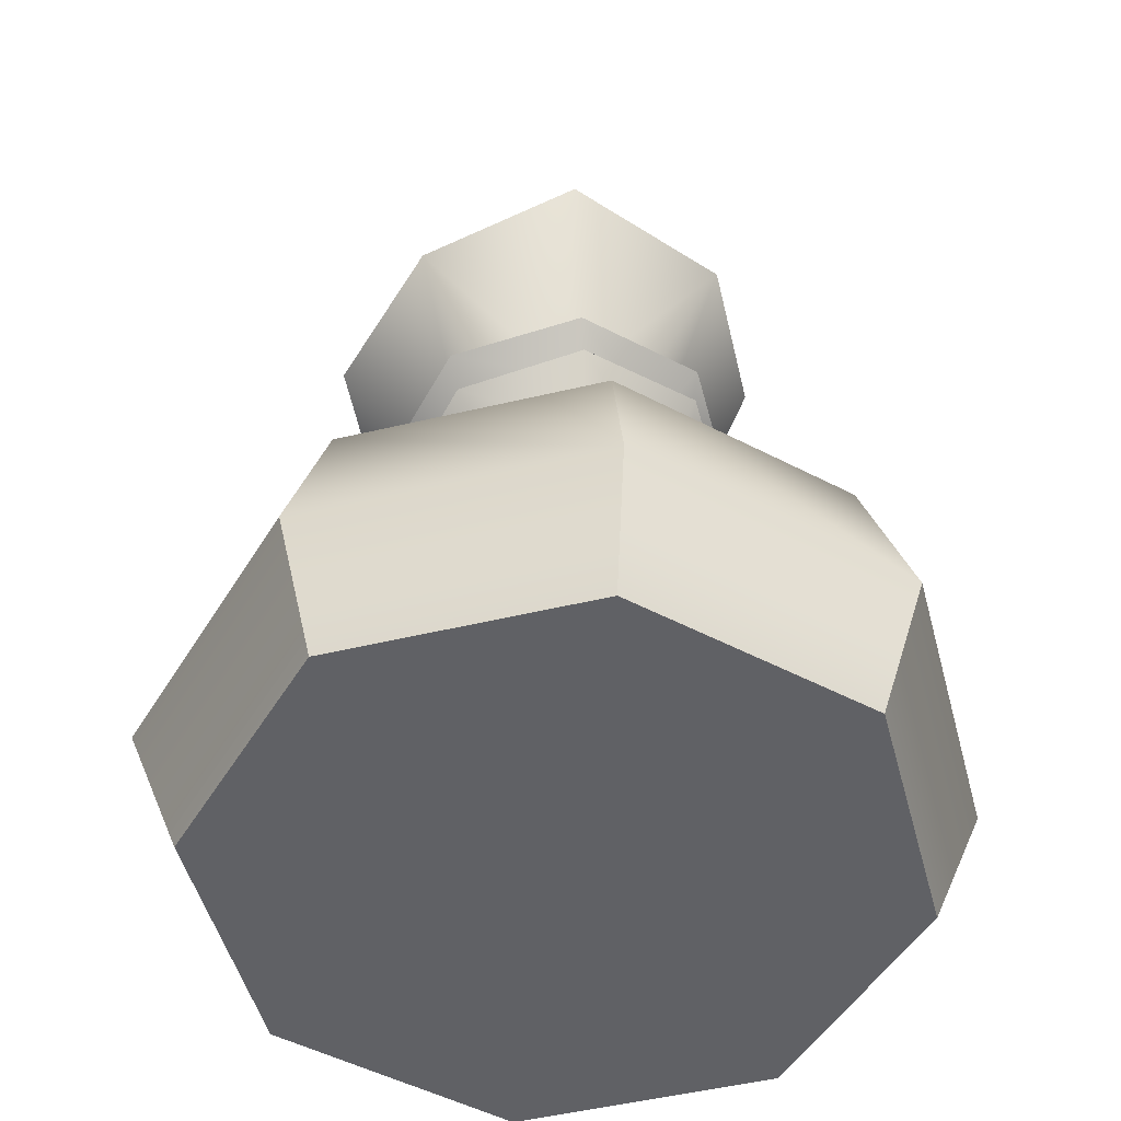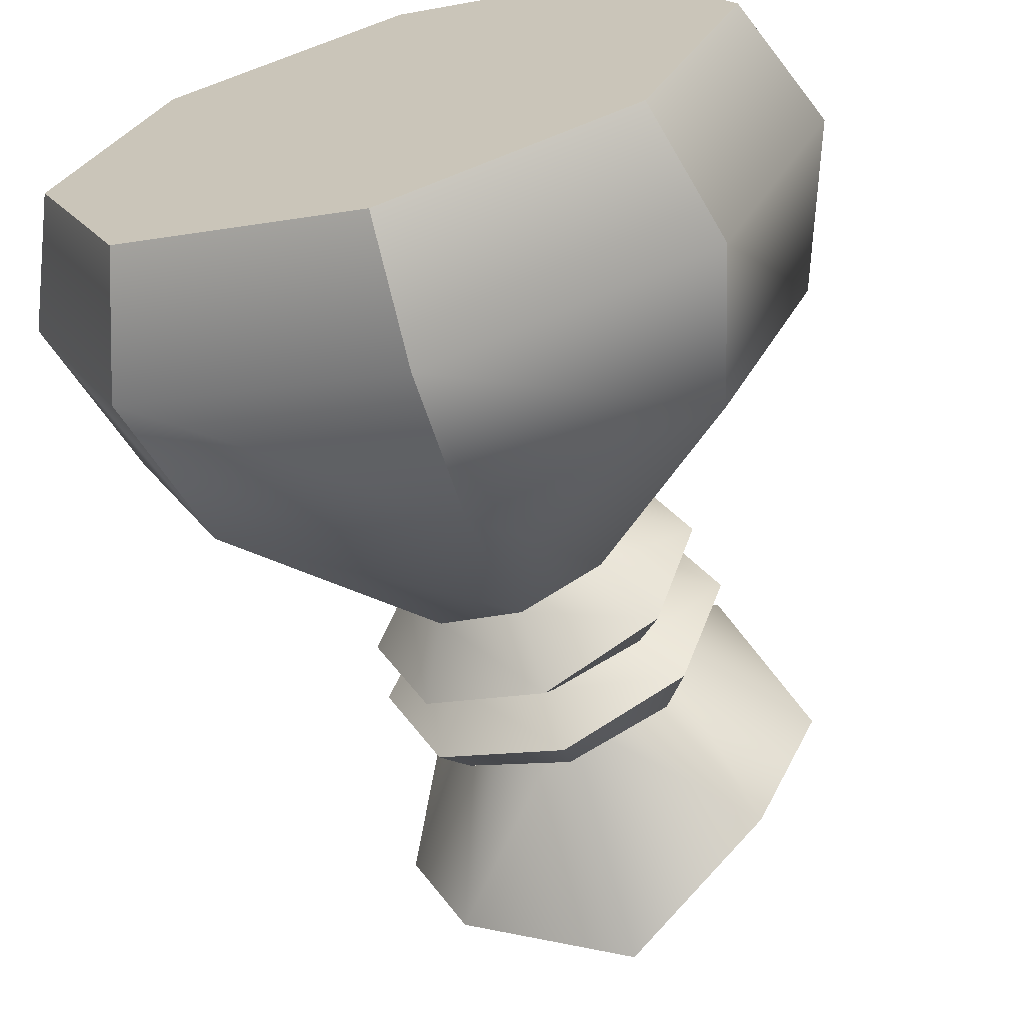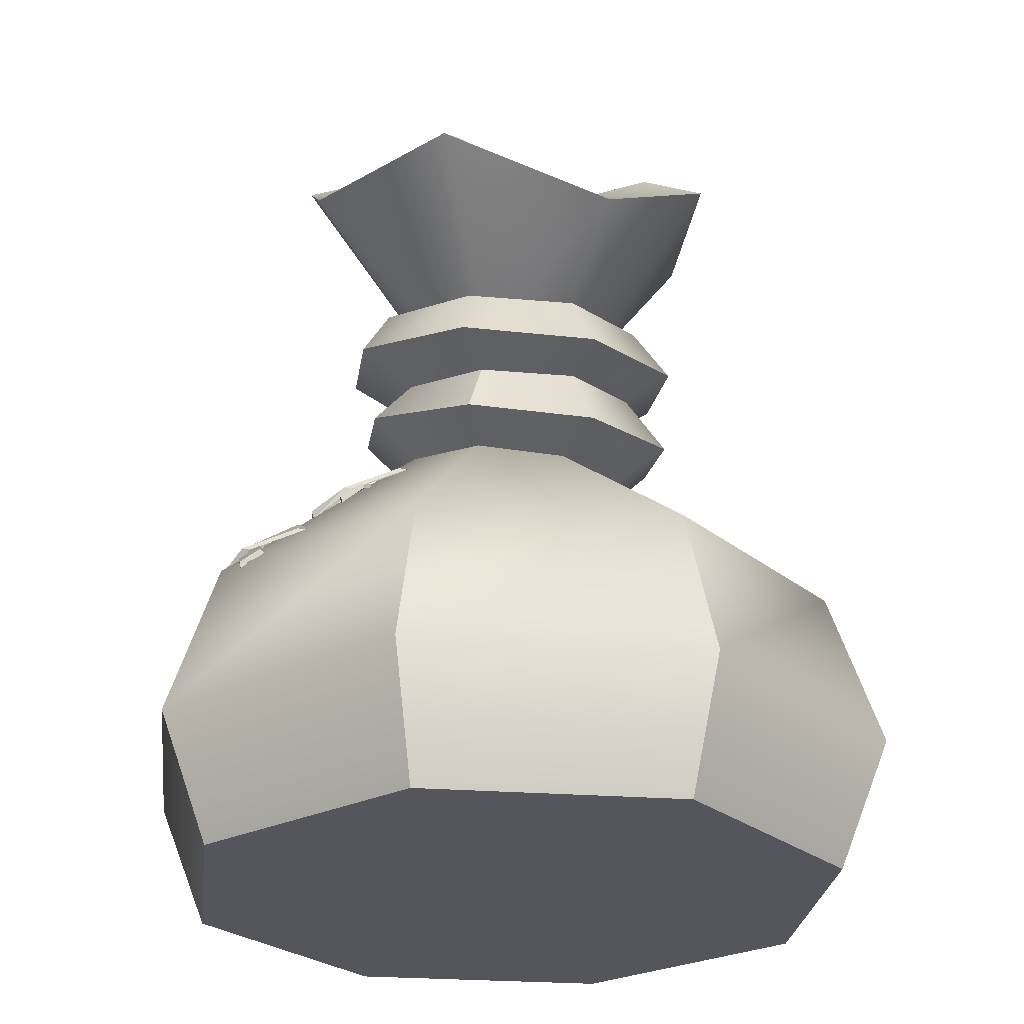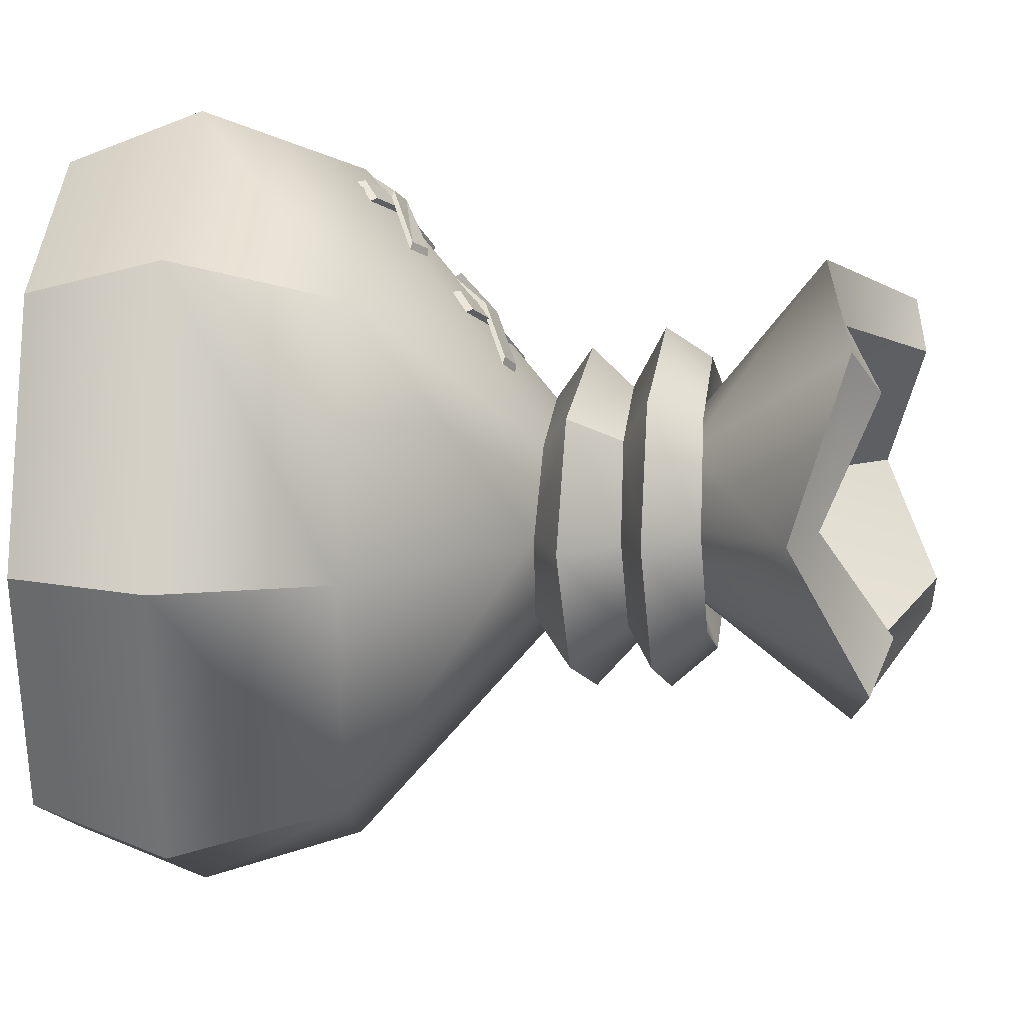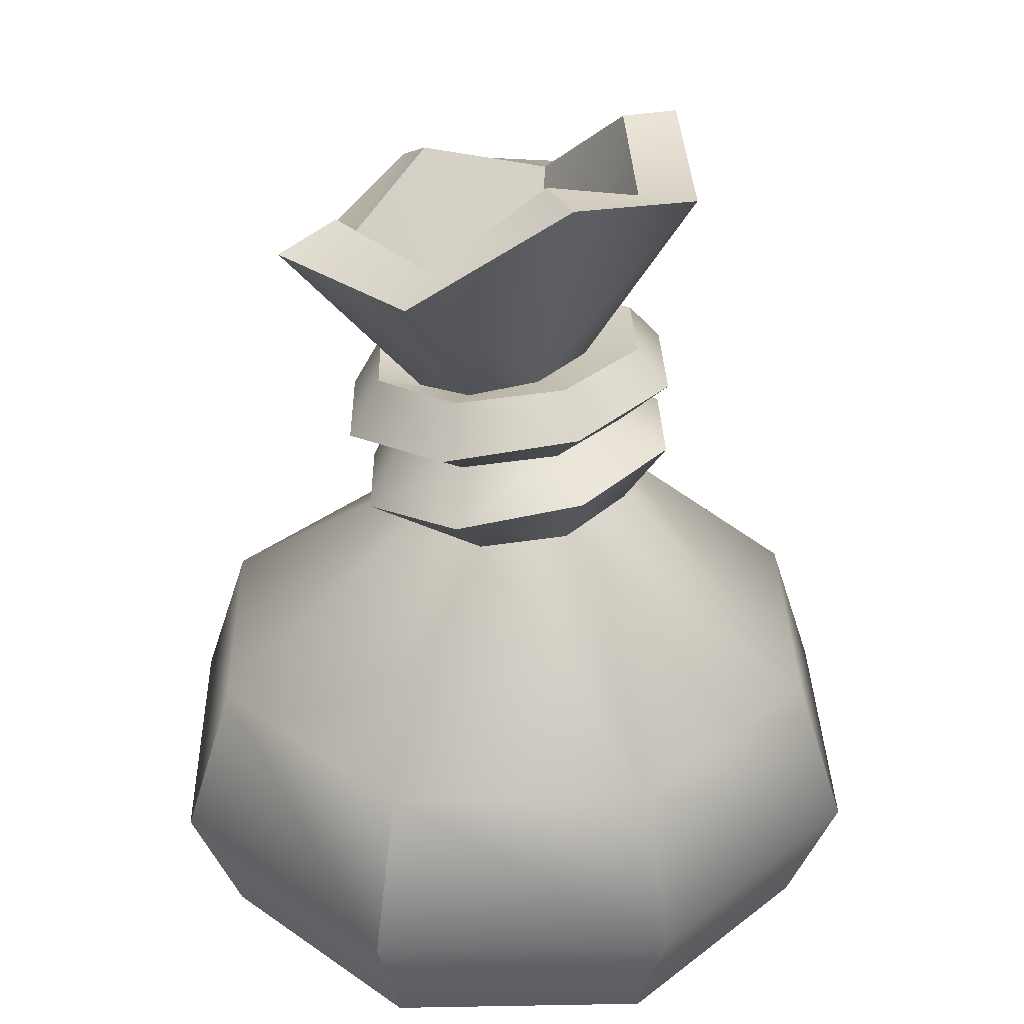
<metadata>
{"format":"obj","ext":"obj","renderer":"f3d","projection":"perspective","resolution":1024,"background":"white","views":[{"elev":-49.6,"azim":172.3,"up":"+Y"},{"elev":-66.3,"azim":15.6,"up":"+Z"},{"elev":-26.2,"azim":15.7,"up":"+Y"},{"elev":56.6,"azim":91.5,"up":"+Z"},{"elev":33.2,"azim":156.1,"up":"+Y"}]}
</metadata>
<code>
o mff_prop_sack_0
v -0.09254 0.2236 0.2954
v -0.1124 0.2188 0.2946
v -0.1108 0.2129 0.2956
v -0.1192 0.2621 0.2162
v -0.1098 0.2469 0.2649
v -0.1099 0.2682 0.2225
v -0.1124 0.2188 0.2946
v -0.09616 0.2283 0.2944
v -0.1063 0.266 0.2183
v -0.1192 0.2621 0.2162
v -0.1099 0.2682 0.2225
v -0.1244 0.2314 0.2662
v -0.1192 0.2621 0.2162
v -0.1168 0.2592 0.2112
v -0.1063 0.266 0.2183
v -0.1098 0.2469 0.2649
v -0.1062 0.2422 0.2659
v -0.1124 0.2188 0.2946
v -0.126 0.2373 0.2651
v -0.09616 0.2283 0.2944
v -0.09254 0.2236 0.2954
v -0.07692 0.2643 0.2519
v -0.076 0.2541 0.2698
v -0.07002 0.2525 0.269
v -0.1425 0.219 0.2658
v -0.1228 0.247 0.2612
v -0.1501 0.2231 0.2453
v -0.08229 0.2649 0.2546
v -0.1417 0.214 0.2622
v -0.1501 0.2231 0.2453
v -0.1493 0.2193 0.2408
v -0.1119 0.2373 0.2768
v -0.1425 0.219 0.2658
v -0.1417 0.214 0.2622
v -0.1174 0.2464 0.2585
v -0.1501 0.2231 0.2453
v -0.1228 0.247 0.2612
v -0.076 0.2541 0.2698
v -0.1179 0.2388 0.2775
v -0.08229 0.2649 0.2546
v -0.07692 0.2643 0.2519
v -0.03053 0.2945 0.2466
v -0.05038 0.2896 0.2458
v -0.04876 0.2837 0.2469
v -0.05641 0.331 0.1645
v -0.04696 0.3159 0.2131
v -0.04711 0.3371 0.1708
v -0.05038 0.2896 0.2458
v -0.03415 0.2992 0.2456
v -0.04351 0.335 0.1666
v -0.05641 0.331 0.1645
v -0.04711 0.3371 0.1708
v -0.06157 0.3004 0.2144
v -0.05641 0.331 0.1645
v -0.05396 0.3281 0.1595
v -0.04351 0.335 0.1666
v -0.04696 0.3159 0.2131
v -0.04335 0.3111 0.2142
v -0.05038 0.2896 0.2458
v -0.06319 0.3063 0.2134
v -0.03415 0.2992 0.2456
v -0.03053 0.2945 0.2466
v -0.01203 0.3306 0.1988
v -0.01249 0.323 0.2178
v -0.006516 0.3214 0.2171
v -0.08088 0.2888 0.2286
v -0.05997 0.3159 0.2095
v -0.08848 0.2929 0.208
v -0.0174 0.3311 0.2015
v -0.08001 0.2838 0.225
v -0.08848 0.2929 0.208
v -0.08767 0.2892 0.2035
v -0.08001 0.2838 0.225
v -0.05507 0.3078 0.2258
v -0.08088 0.2888 0.2286
v -0.08767 0.2892 0.2035
v -0.05997 0.3159 0.2095
v -0.0546 0.3154 0.2068
v -0.04909 0.3062 0.225
v -0.01249 0.323 0.2178
v -0.0174 0.3311 0.2015
v -0.01203 0.3306 0.1988
v -0.09616 0.2283 0.2944
v -0.126 0.2373 0.2651
v -0.1168 0.2592 0.2112
v -0.1099 0.2682 0.2225
v -0.1108 0.2129 0.2956
v -0.1179 0.2388 0.2775
v -0.1425 0.219 0.2658
v -0.1493 0.2193 0.2408
v -0.07002 0.2525 0.269
v -0.03415 0.2992 0.2456
v -0.06319 0.3063 0.2134
v -0.05396 0.3281 0.1595
v -0.04711 0.3371 0.1708
v -0.04876 0.2837 0.2469
v -0.05507 0.3078 0.2258
v -0.08088 0.2888 0.2286
v -0.08848 0.2929 0.208
v -0.006516 0.3214 0.2171
v 0.04875 0.2182 -0.1504
v 0.1084 0.3567 0.03092
v 0.2288 0.2182 -0.07579
v 0.1333 0.349 0.09425
v 0.3034 0.2182 0.1043
v 0.1062 0.3474 0.1576
v 0.2288 0.2182 0.2844
v 0.04875 0.2182 0.359
v 0.04291 0.3527 0.1838
v -0.1313 0.2182 0.2844
v -0.01948 0.3619 0.1576
v -0.2059 0.2182 0.1043
v -0.04442 0.3696 0.09425
v -0.1313 0.2182 -0.07579
v 0.04602 0.366 0.004695
v 0.2295 -0.000671 0.2851
v -0.132 -0.000671 0.2851
v -0.132 -0.000671 -0.07648
v -0.02102 0.4799 0.122
v -0.07129 0.6244 0.02851
v 0.000267 0.4866 0.07171
v -0.03716 0.6218 0.0602
v -0.07091 0.6418 0.1571
v 0.03217 0.4159 0.1043
v 0.04969 0.4572 0.1908
v -0.0713 0.5557 0.2652
v -0.000547 0.4678 0.1713
v 0.1215 0.4611 0.1187
v 0.1724 0.5201 0.2549
v 0.1003 0.4545 0.169
v 0.05084 0.4838 0.04993
v 0.1724 0.5887 0.01816
v 0.1011 0.4732 0.0694
v 0.05312 0.6602 -0.01556
v -0.1192 0.6369 0.1591
v 0.05311 0.5632 0.3192
v 0.2254 0.5865 0.1445
v -0.1599 0.09701 -0.1044
v 0.04875 0.09701 -0.1908
v -0.2464 0.09701 0.1043
v -0.1599 0.09701 -0.1044
v -0.2464 0.09701 0.1043
v -0.1599 0.09701 0.313
v -0.1599 0.09701 0.313
v 0.04875 0.09701 0.3994
v 0.04875 0.09701 0.3994
v 0.2574 0.09701 0.313
v 0.2574 0.09701 0.313
v 0.3439 0.09701 0.1043
v 0.2574 0.09701 -0.1044
v 0.3439 0.09701 0.1043
v 0.04875 0.09701 -0.1908
v 0.2574 0.09701 -0.1044
v 0.04845 0.4257 0.2482
v -0.0172 0.4188 0.1772
v 0.05122 0.4104 0.2041
v 0.1459 0.4539 0.01567
v 0.05112 0.4372 0.01273
v 0.04933 0.4698 -0.0221
v 0.1856 0.4344 0.1105
v 0.1195 0.4288 0.03969
v 0.1196 0.4098 0.175
v 0.1479 0.4174 0.1069
v 0.04726 0.4666 0.2282
v -0.0481 0.4415 0.2104
v 0.04845 0.4257 0.2482
v -0.04748 0.4727 0.0193
v -0.04557 0.4302 0.11
v -0.08783 0.4611 0.1156
v 0.1255 0.4876 0.03997
v 0.04933 0.4698 -0.0221
v 0.04714 0.4973 0.009118
v 0.1579 0.4747 0.1169
v 0.1453 0.4227 0.2068
v 0.1856 0.4344 0.1105
v -0.03113 0.498 0.04244
v -0.08783 0.4611 0.1156
v -0.06353 0.4893 0.1204
v 0.1255 0.466 0.1949
v -0.03105 0.4763 0.1973
v 0.1459 0.4539 0.01567
v 0.1011 0.4732 0.0694
v 0.1579 0.4747 0.1169
v 0.1255 0.4876 0.03997
v 0.1215 0.4611 0.1187
v 0.1255 0.466 0.1949
v -0.04748 0.4727 0.0193
v -0.000547 0.4678 0.1713
v 0.04726 0.4666 0.2282
v 0.04969 0.4572 0.1908
v 0.05084 0.4838 0.04993
v 0.04714 0.4973 0.009118
v 0.000267 0.4866 0.07171
v -0.06353 0.4893 0.1204
v -0.02102 0.4799 0.122
v 0.1003 0.4545 0.169
v -0.03105 0.4763 0.1973
v -0.03113 0.498 0.04244
v -0.01727 0.4378 0.04184
v 0.1453 0.4227 0.2068
v -0.0481 0.4415 0.2104
v 0.1382 0.5961 0.05275
v 0.05312 0.6602 -0.01556
v 0.05313 0.6586 0.03131
v 0.2254 0.5865 0.1445
v 0.1724 0.5887 0.01816
v 0.1382 0.5467 0.2232
v 0.2254 0.5865 0.1445
v 0.1771 0.6055 0.1465
v 0.05311 0.5632 0.3192
v 0.1724 0.5201 0.2549
v -0.03715 0.5723 0.2306
v 0.05311 0.5632 0.3192
v 0.05312 0.5887 0.2723
v -0.1192 0.6369 0.1591
v -0.0713 0.5557 0.2652
v -0.03716 0.6218 0.0602
v -0.1192 0.6369 0.1591
v -0.07091 0.6418 0.1571
v 0.05312 0.6602 -0.01556
v -0.07129 0.6244 0.02851
v -0.03715 0.5723 0.2306
v 0.05312 0.5887 0.2723
v 0.03217 0.4159 0.1043
v 0.1382 0.5467 0.2232
v 0.1771 0.6055 0.1465
v 0.03217 0.4159 0.1043
v 0.1382 0.5961 0.05275
v 0.05313 0.6586 0.03131
v 0.03217 0.4159 0.1043
v -0.03716 0.6218 0.0602
v -0.03715 0.5723 0.2306
v 0.1382 0.5467 0.2232
v 0.1382 0.5961 0.05275
v 0.04875 -0.000671 -0.1514
v 0.2295 -0.000671 -0.07648
v 0.3044 -0.000671 0.1043
v 0.2295 -0.000671 -0.07648
v 0.3044 -0.000671 0.1043
v 0.2295 -0.000671 0.2851
v 0.04875 -0.000671 0.36
v 0.2295 -0.000671 0.2851
v -0.132 -0.000671 0.2851
v 0.04875 -0.000671 0.36
v -0.132 -0.000671 0.2851
v -0.2069 -0.000671 0.1043
v -0.132 -0.000671 -0.07648
v -0.2069 -0.000671 0.1043
v 0.04875 -0.000671 -0.1514
v -0.132 -0.000671 -0.07648
v -0.0172 0.4188 0.1772
v 0.04699 0.3685 0.2243
v 0.05122 0.4104 0.2041
v -0.04557 0.4302 0.11
v -0.04386 0.3876 0.1891
v 0.1479 0.4174 0.1069
v 0.1385 0.3635 0.1849
v 0.177 0.3755 0.094
v 0.05112 0.4372 0.01273
v -0.04239 0.4216 0.008959
v -0.01727 0.4378 0.04184
v -0.08089 0.4096 0.0999
v 0.1196 0.4098 0.175
v 0.1399 0.3974 0.004785
v 0.04907 0.4165 -0.03044
v 0.1195 0.4288 0.03969
v 0.04291 0.3527 0.1838
v -0.04386 0.3876 0.1891
v -0.01948 0.3619 0.1576
v 0.04602 0.366 0.004695
v 0.1399 0.3974 0.004785
v 0.1084 0.3567 0.03092
v 0.1062 0.3474 0.1576
v 0.04699 0.3685 0.2243
v -0.01728 0.3713 0.03092
v 0.04907 0.4165 -0.03044
v -0.04442 0.3696 0.09425
v -0.04239 0.4216 0.008959
v 0.177 0.3755 0.094
v 0.1333 0.349 0.09425
v 0.1385 0.3635 0.1849
v -0.01728 0.3713 0.03092
v 0.04875 -0.000671 -0.1514
v 0.2295 -0.000671 -0.07648
v 0.3044 -0.000671 0.1043
v 0.04875 -0.000671 0.36
v -0.2069 -0.000671 0.1043
v 0.1771 0.6055 0.1465
v 0.05312 0.5887 0.2723
v -0.07091 0.6418 0.1571
v 0.05313 0.6586 0.03131
v -0.08089 0.4096 0.0999
f 1 2 3
f 4 5 6
f 5 7 8
f 9 10 11
f 12 13 14
f 15 16 17
f 12 18 19
f 17 20 21
f 22 23 24
f 25 26 27
f 26 23 28
f 29 30 31
f 32 33 34
f 35 36 37
f 32 38 39
f 35 40 41
f 42 43 44
f 45 46 47
f 46 48 49
f 50 51 52
f 53 54 55
f 56 57 58
f 53 59 60
f 58 61 62
f 63 64 65
f 66 67 68
f 67 64 69
f 70 71 72
f 73 74 75
f 76 77 78
f 79 80 74
f 78 81 82
f 1 83 2
f 4 84 5
f 5 84 7
f 9 85 10
f 12 19 13
f 15 86 16
f 12 87 18
f 17 16 20
f 22 28 23
f 25 88 26
f 26 88 23
f 29 89 30
f 32 39 33
f 35 90 36
f 32 91 38
f 35 37 40
f 42 92 43
f 45 93 46
f 46 93 48
f 50 94 51
f 53 60 54
f 56 95 57
f 53 96 59
f 58 57 61
f 63 69 64
f 66 97 67
f 67 97 64
f 70 98 71
f 73 79 74
f 76 99 77
f 79 100 80
f 78 77 81
f 101 102 103
f 103 104 105
f 105 106 107
f 106 108 107
f 109 110 108
f 111 112 110
f 113 114 112
f 114 115 101
f 116 117 118
f 119 120 121
f 122 123 124
f 125 126 127
f 128 129 130
f 131 132 133
f 131 120 134
f 119 126 135
f 125 129 136
f 128 132 137
f 138 101 139
f 140 114 141
f 110 142 143
f 108 144 145
f 107 146 147
f 105 148 149
f 150 105 151
f 152 103 153
f 154 155 156
f 157 158 159
f 160 161 157
f 160 162 163
f 164 165 166
f 167 168 169
f 170 171 172
f 173 174 175
f 176 177 178
f 179 166 174
f 180 177 165
f 173 181 170
f 182 183 184
f 185 186 183
f 172 187 176
f 188 189 190
f 191 184 192
f 193 194 195
f 190 186 196
f 195 197 188
f 193 192 198
f 159 199 167
f 200 156 162
f 201 168 155
f 202 203 204
f 202 205 206
f 207 208 209
f 207 210 211
f 212 213 214
f 212 215 216
f 217 218 219
f 217 220 221
f 222 223 224
f 225 226 227
f 228 229 230
f 229 231 230
f 123 232 124
f 223 233 224
f 226 234 227
f 235 153 236
f 150 237 238
f 239 148 240
f 147 241 242
f 145 243 244
f 245 142 246
f 140 247 248
f 138 249 250
f 251 252 253
f 254 255 251
f 256 257 258
f 259 260 261
f 261 262 254
f 263 252 257
f 259 264 265
f 266 258 264
f 267 268 269
f 270 271 272
f 273 274 267
f 275 276 270
f 277 278 275
f 272 279 280
f 268 277 269
f 280 281 273
f 101 115 102
f 103 102 104
f 105 104 106
f 106 109 108
f 109 111 110
f 111 113 112
f 113 282 114
f 114 282 115
f 118 283 284
f 284 285 116
f 116 286 117
f 117 287 118
f 118 284 116
f 119 135 120
f 125 136 126
f 128 137 129
f 131 134 132
f 131 121 120
f 119 127 126
f 125 130 129
f 128 133 132
f 138 114 101
f 140 112 114
f 110 112 142
f 108 110 144
f 107 108 146
f 105 107 148
f 150 103 105
f 152 101 103
f 154 201 155
f 157 161 158
f 160 163 161
f 160 200 162
f 164 180 165
f 167 199 168
f 170 181 171
f 173 179 174
f 176 187 177
f 179 164 166
f 180 178 177
f 173 175 181
f 182 185 183
f 185 196 186
f 172 171 187
f 188 197 189
f 191 182 184
f 193 198 194
f 190 189 186
f 195 194 197
f 193 191 192
f 159 158 199
f 200 154 156
f 201 169 168
f 202 206 203
f 202 288 205
f 207 211 208
f 207 289 210
f 212 216 213
f 212 290 215
f 217 221 218
f 217 291 220
f 235 152 153
f 150 151 237
f 239 149 148
f 147 146 241
f 145 144 243
f 245 143 142
f 140 141 247
f 138 139 249
f 251 255 252
f 254 262 255
f 256 263 257
f 259 265 260
f 261 260 262
f 263 253 252
f 259 266 264
f 266 256 258
f 267 274 268
f 270 276 271
f 273 281 274
f 275 278 276
f 277 292 278
f 272 271 279
f 268 292 277
f 280 279 281

</code>
